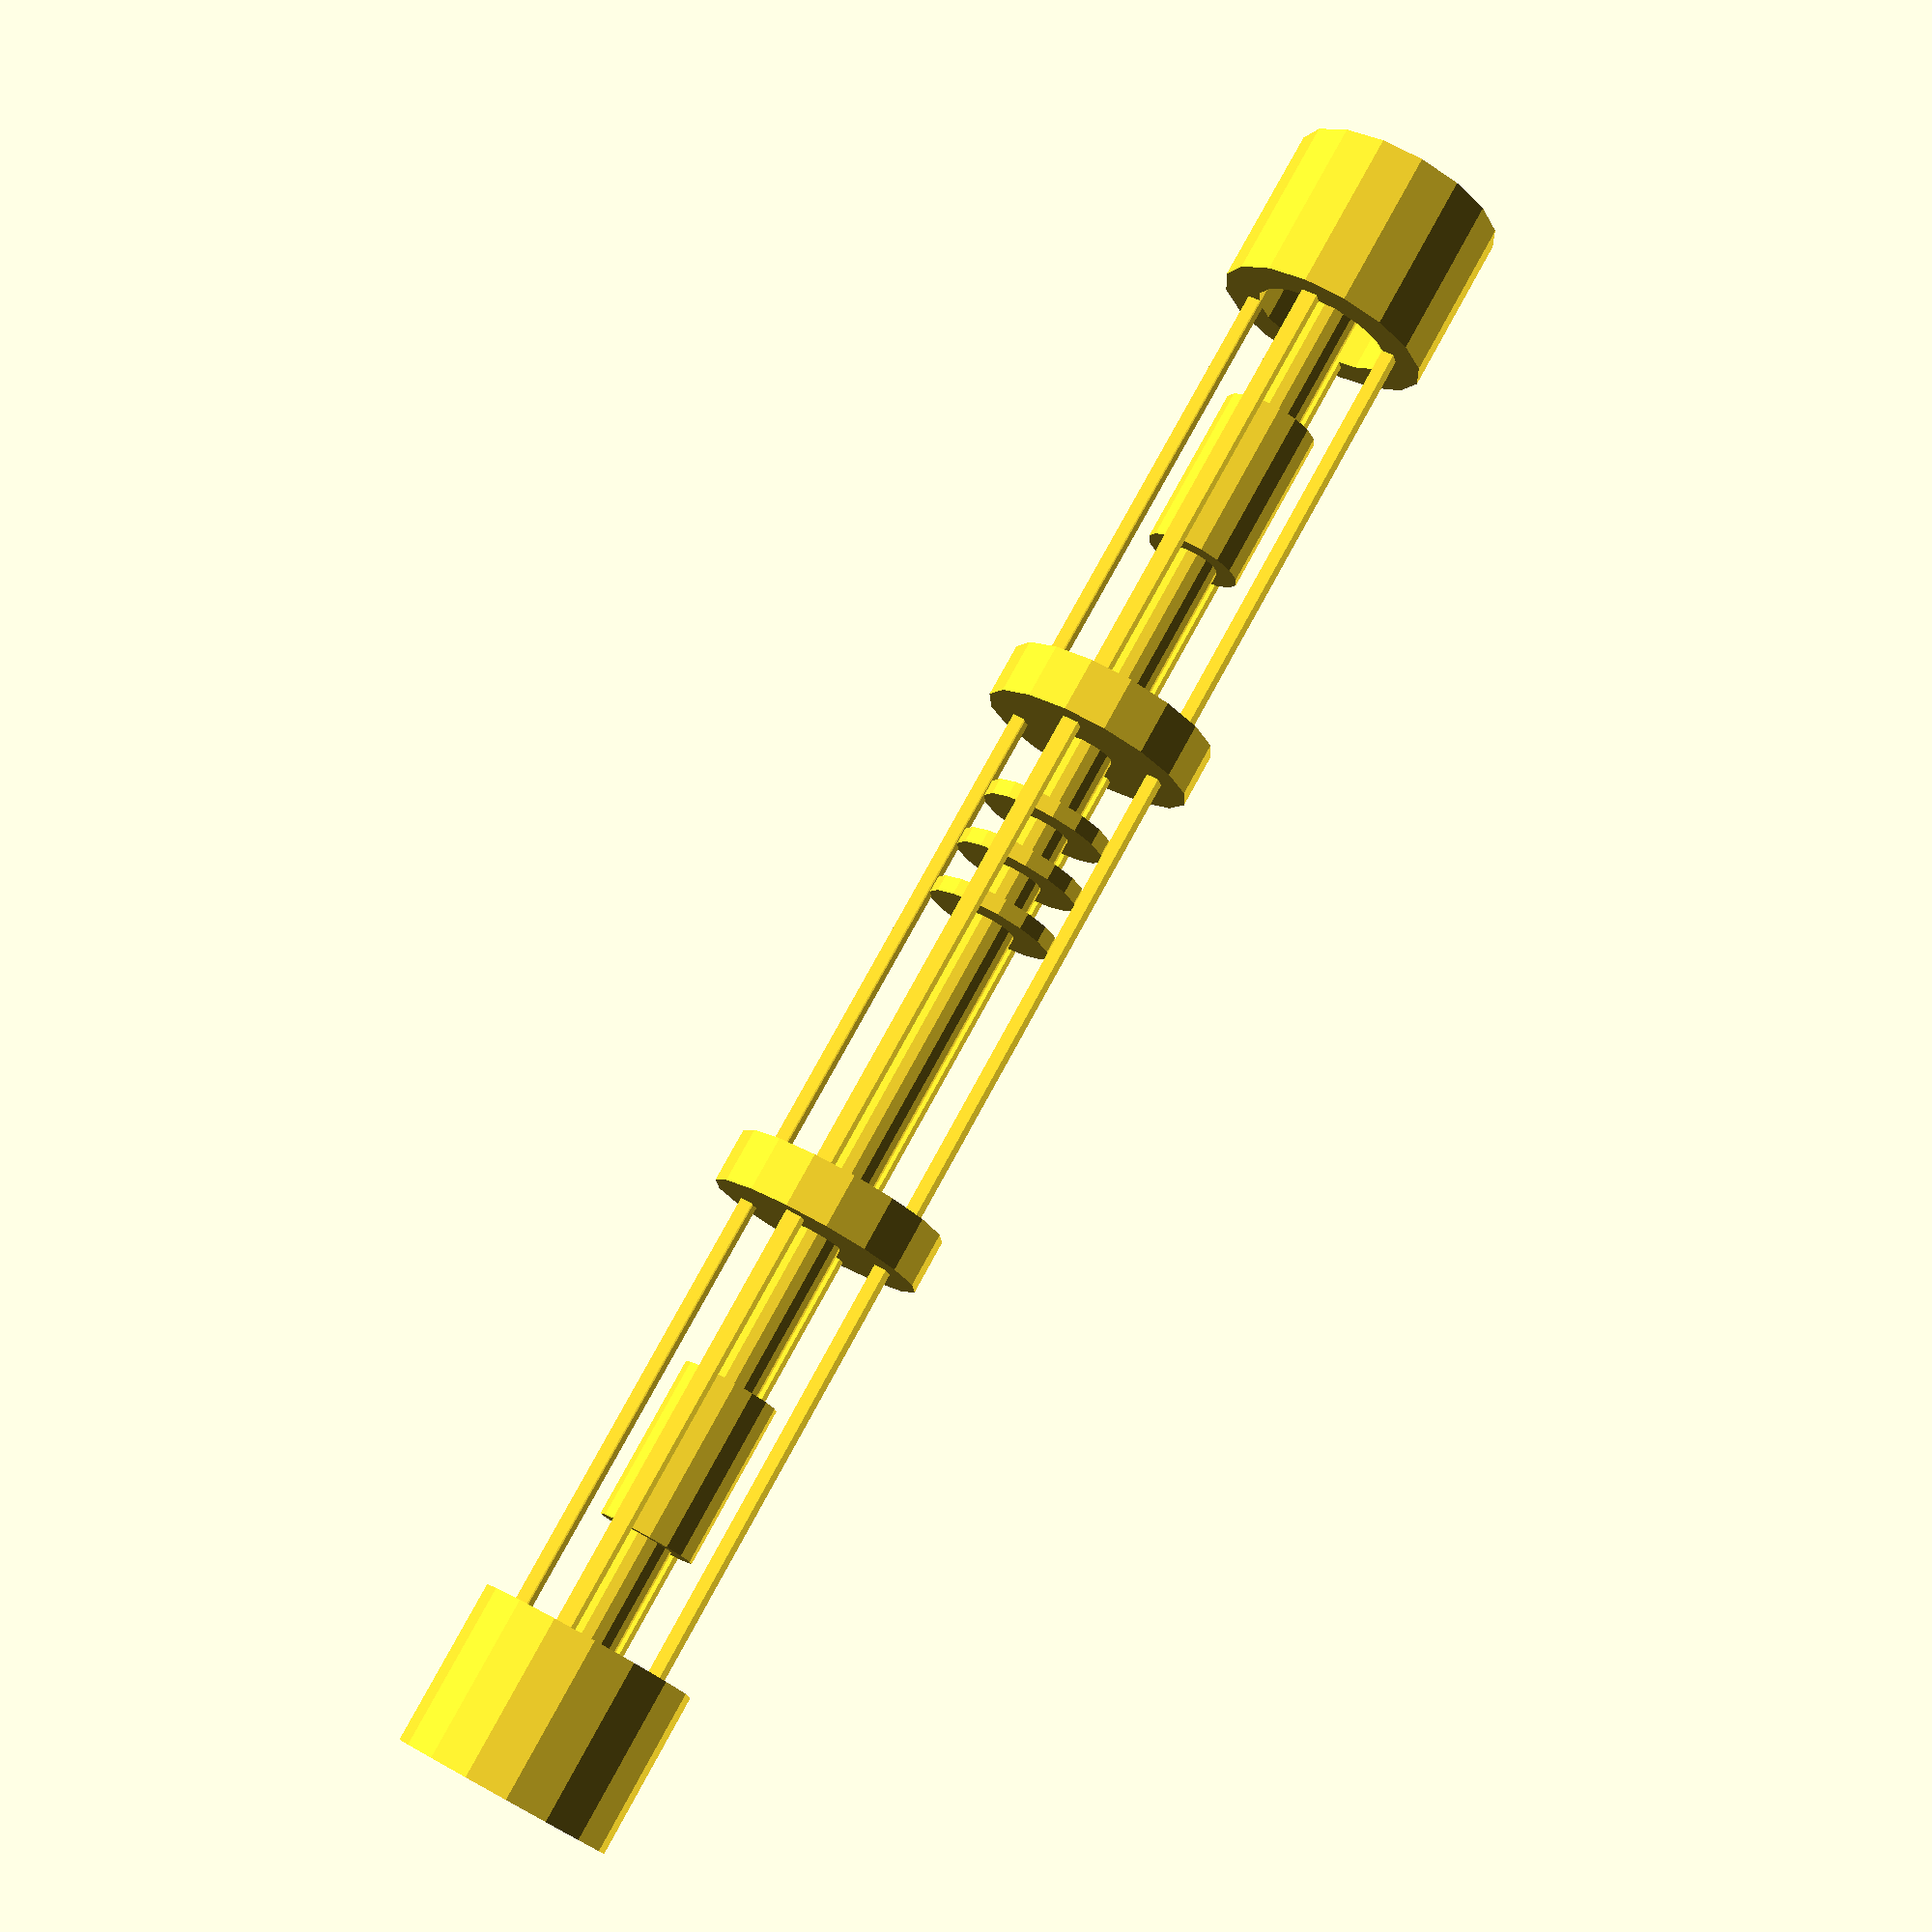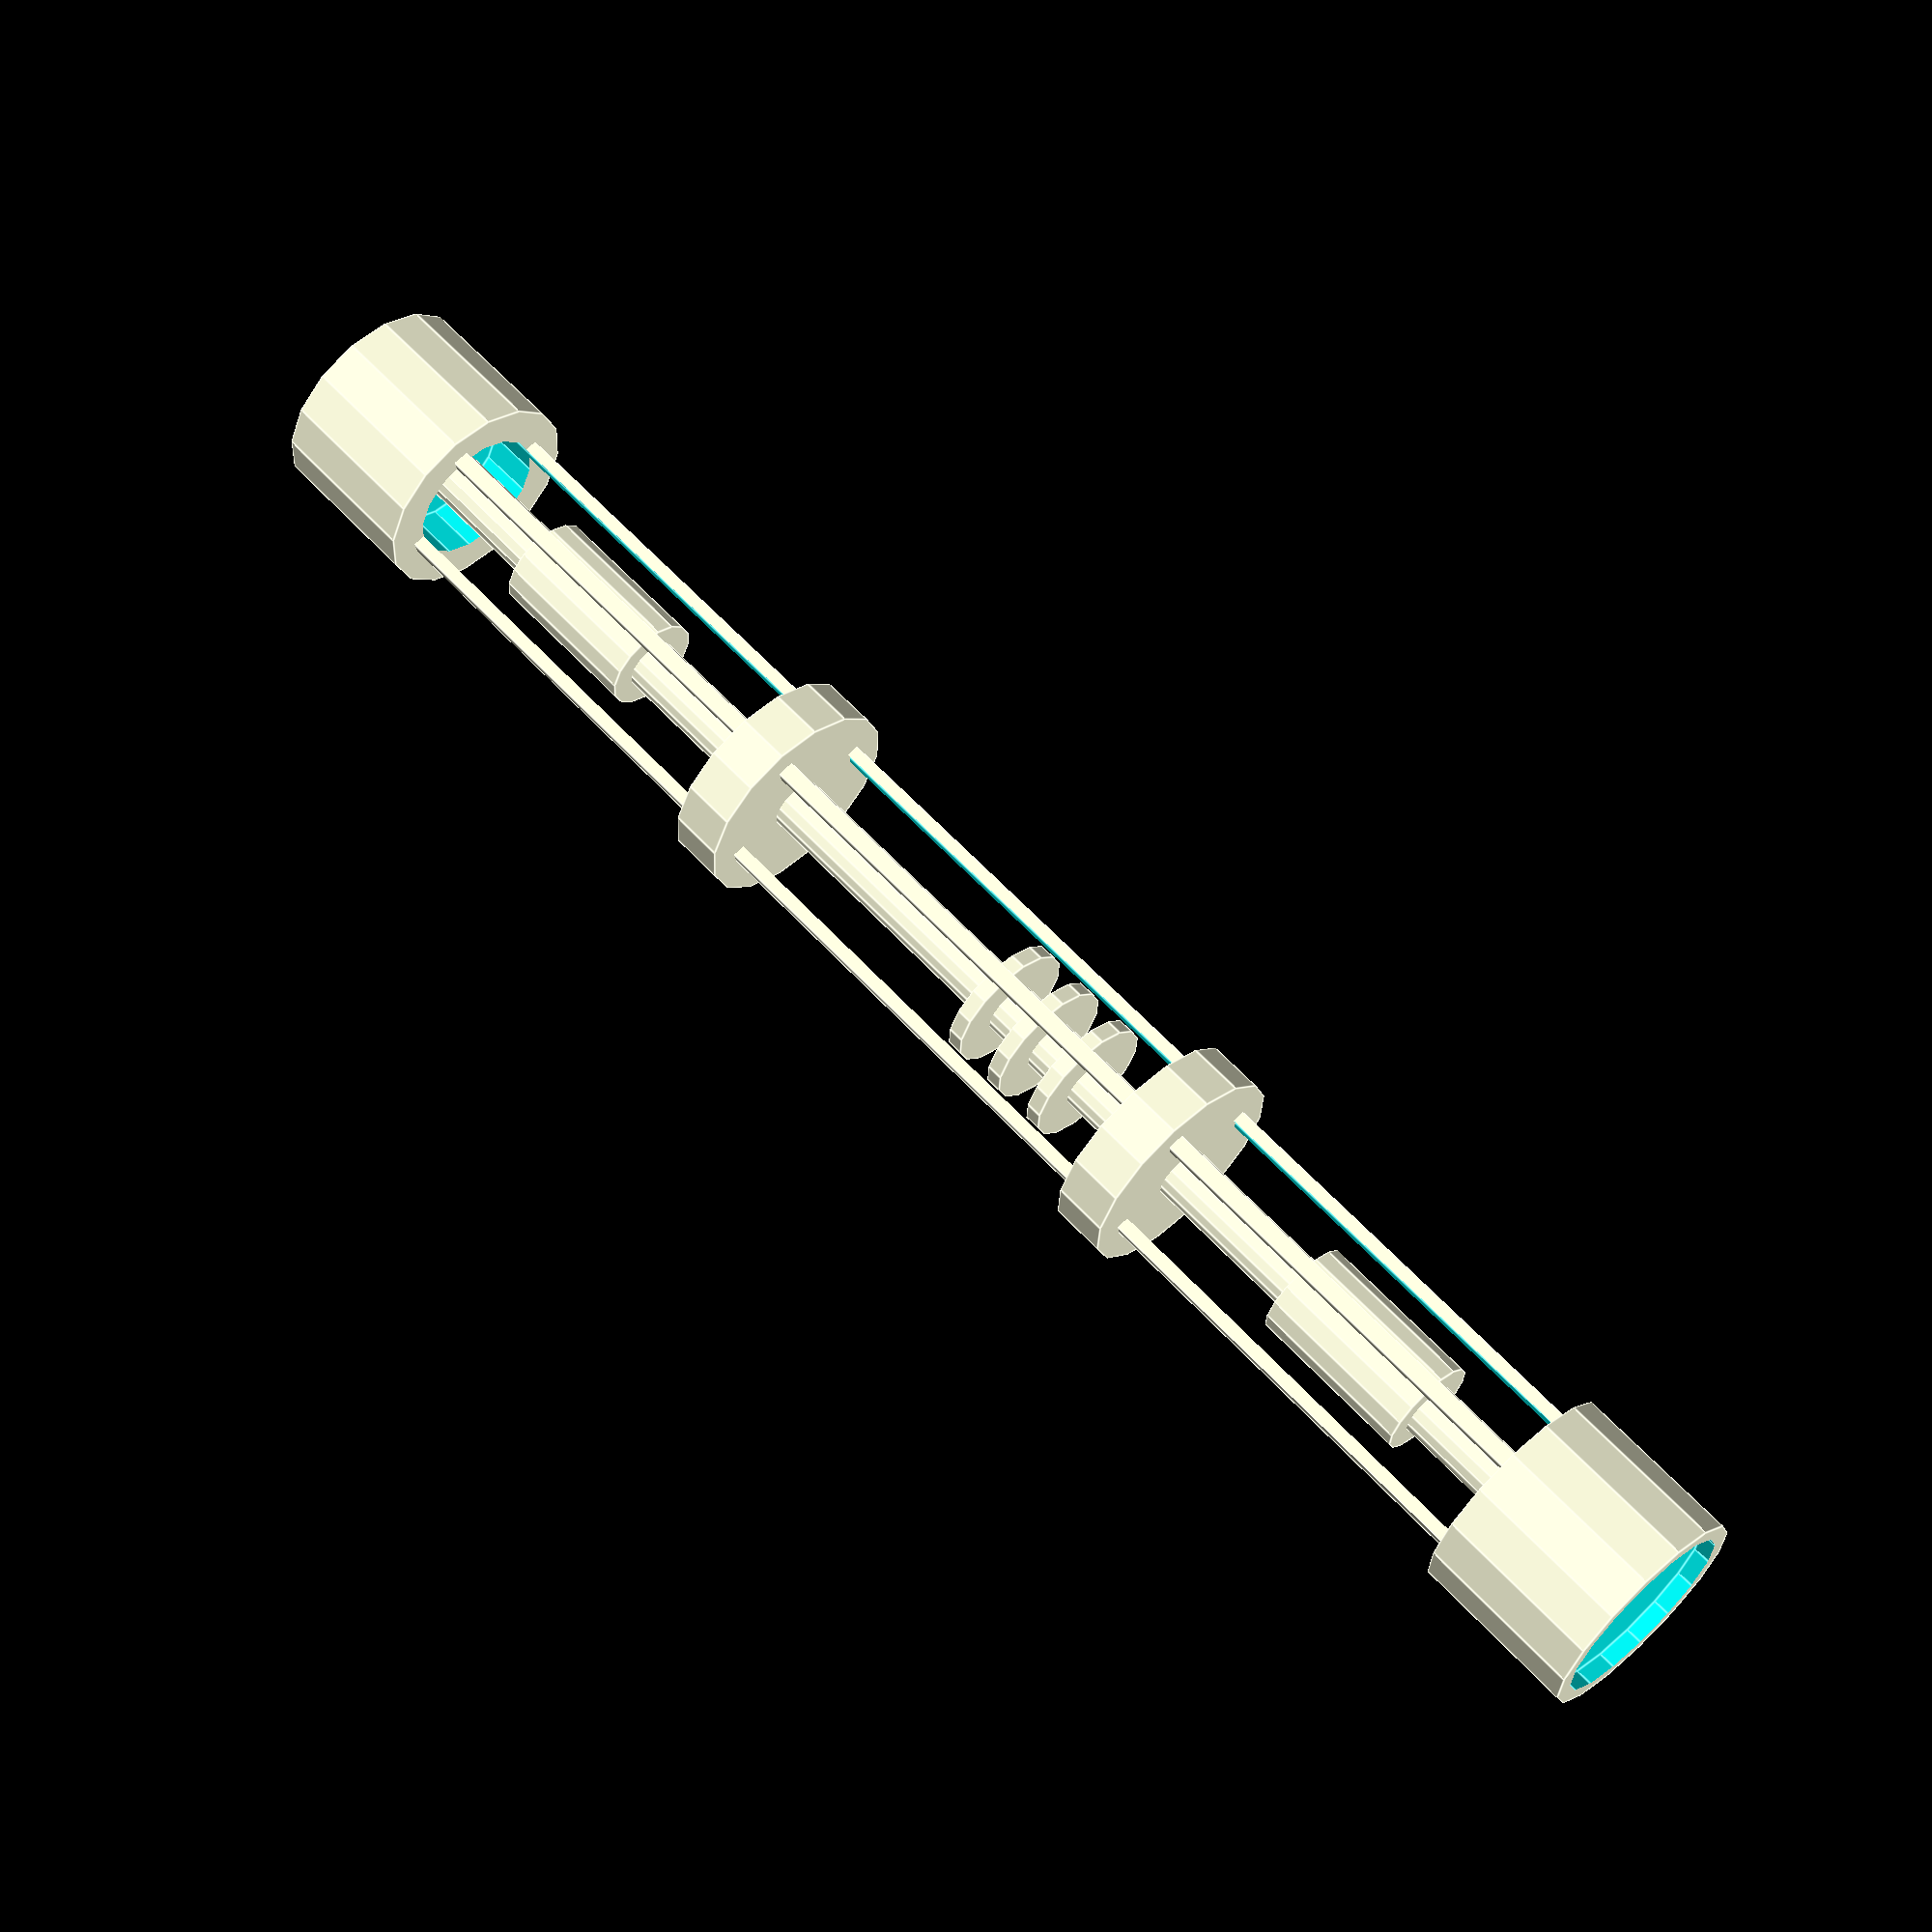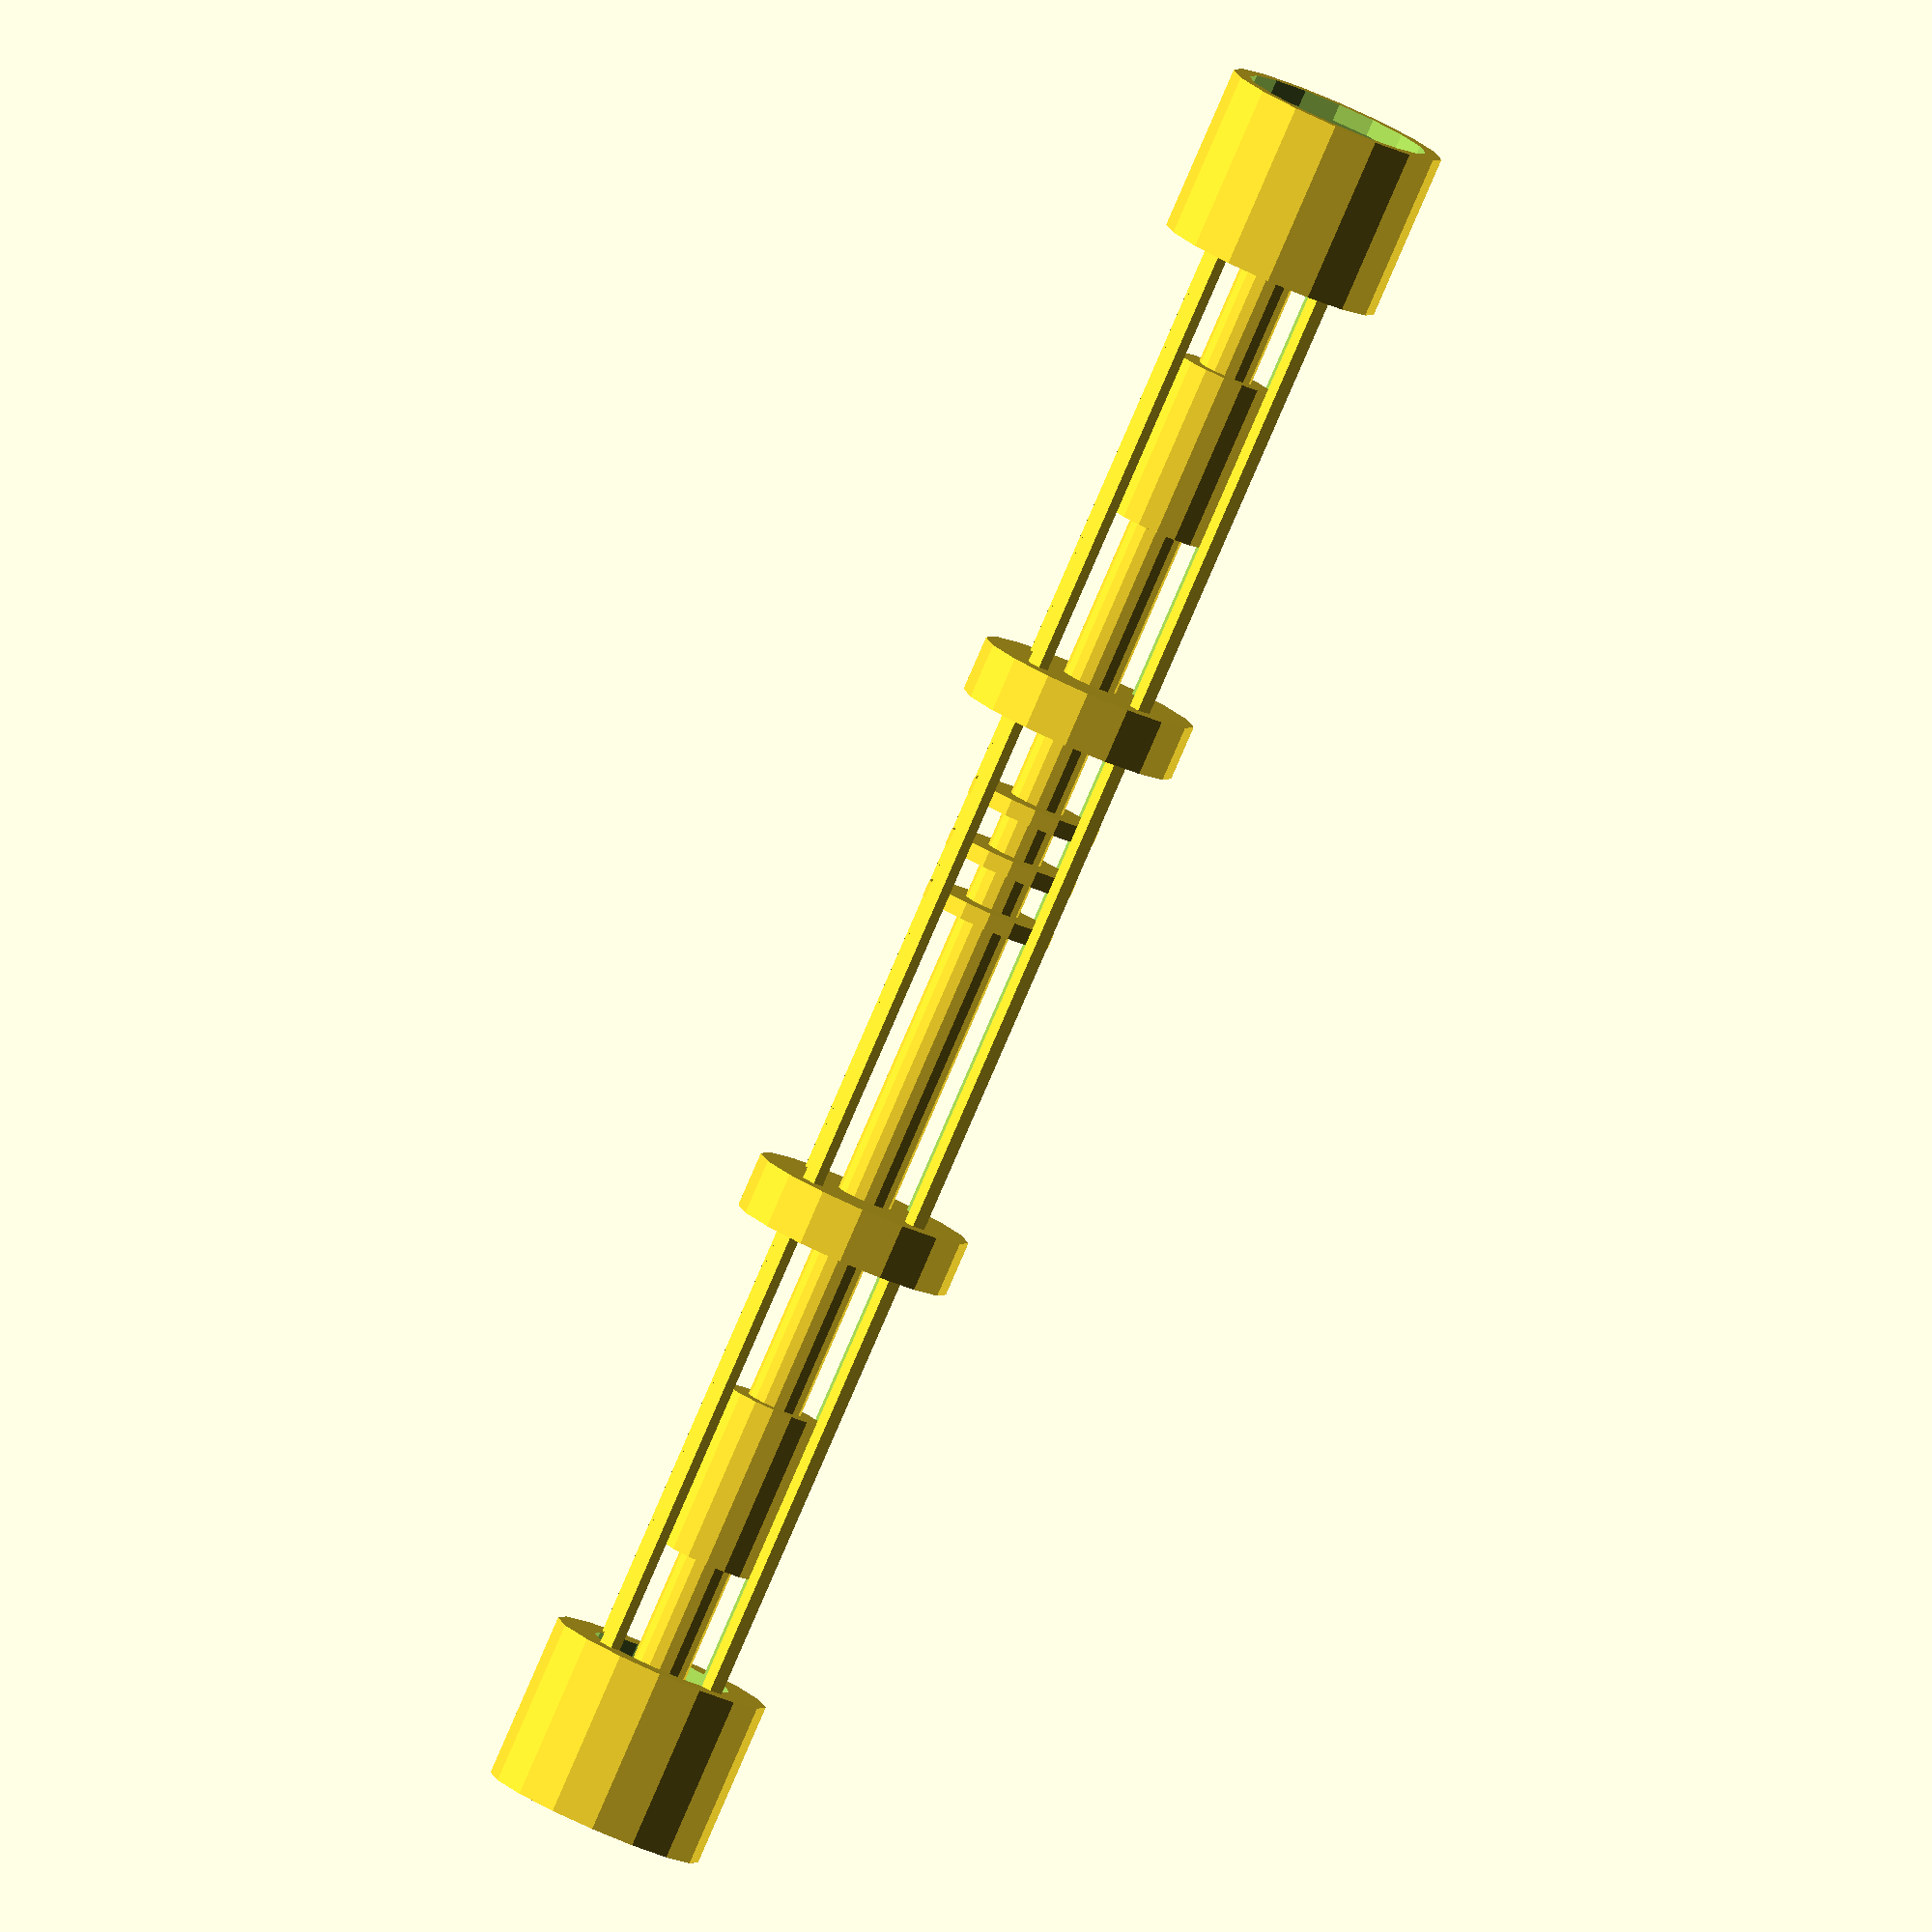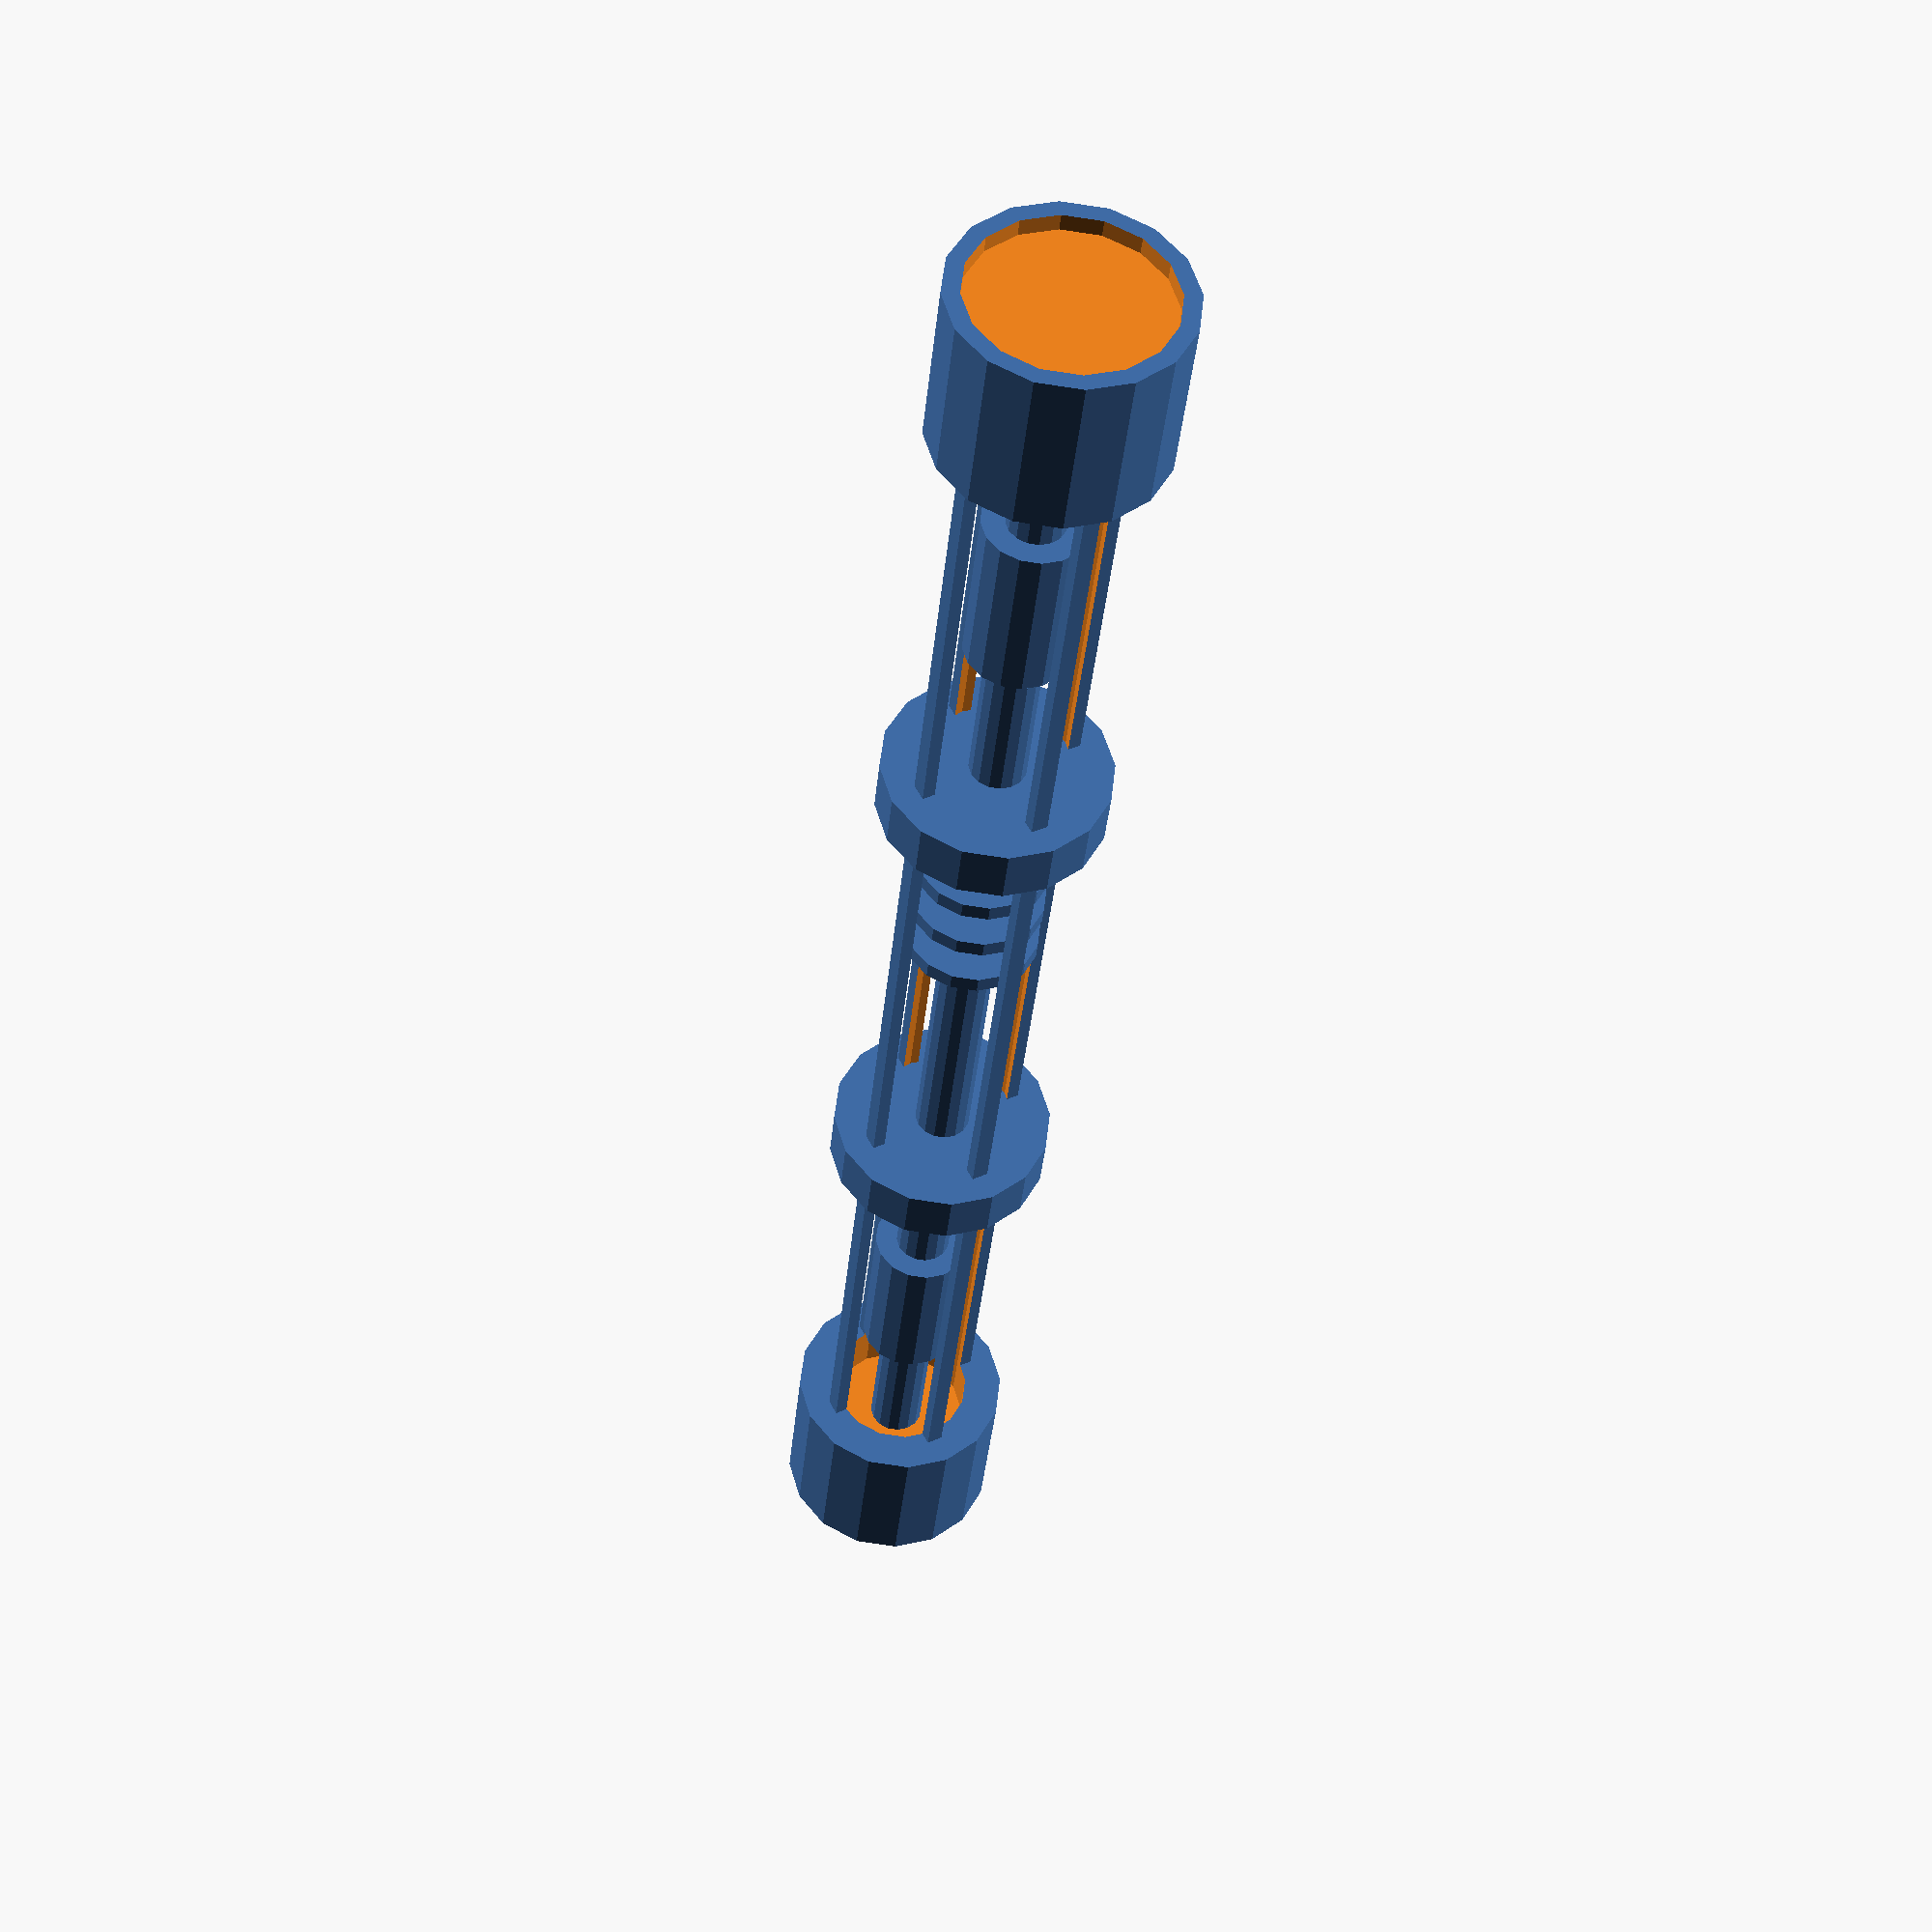
<openscad>



$fn=16;

module endpiece(r, h)
{
	difference() {
		cylinder(h = h, r1 = r, r2 = r, center = true);
		translate(v = [0, 0, 1.8 * h / 2])
			cylinder(h = h, r1 = r * 0.85, r2 = r * 0.85, center = true);
	}
}


module warp_core()
{
	rotate(a = 90, v = [0, 1, 0]) {
		union() {
			difference() {
				union() {
					translate(v = [0, 0, -15])
						rotate(v = [1, 0, 0], 180)
							endpiece(2, 3);
					translate(v = [0, 0, 15])
						endpiece(2, 3);
					cube(size = [0.3, 3.0, 30], center = true);
					cube(size = [3.0, 0.3, 30], center = true);
				}
				cylinder(h = 29, r1 = 1.3, r2 = 1.3, center = true);
			}
			cylinder(h = 29.5, r1 = 0.5, r2 = 0.5, center = true);
			translate(v = [0, 0, 10])
				cylinder(h = 3, r1 = 0.9, r2 = 0.9, center = true);
			translate(v = [0, 0, -10])
				cylinder(h = 3, r1 = 0.9, r2 = 0.9, center = true);
			translate(v = [0, 0, -5])
				cylinder(h = 1, r1 = 2, r2 = 2, center = true);
			translate(v = [0, 0, 5])
				cylinder(h = 1, r1 = 2, r2 = 2, center = true);

			translate(v = [0, 0, -3])
				cylinder(h = 0.3, r1 = 1.2, r2 = 1.2, center = true);
			translate(v = [0, 0, -2])
				cylinder(h = 0.3, r1 = 1.2, r2 = 1.2, center = true);
			translate(v = [0, 0, -1])
				cylinder(h = 0.3, r1 = 1.2, r2 = 1.2, center = true);
		}
	}
}

scale(v = [0.5, 0.5, 0.5]) {
	warp_core();
}



</openscad>
<views>
elev=130.0 azim=204.2 roll=58.3 proj=p view=wireframe
elev=203.0 azim=47.2 roll=174.1 proj=p view=edges
elev=152.7 azim=239.0 roll=39.4 proj=o view=solid
elev=318.4 azim=78.1 roll=242.0 proj=p view=wireframe
</views>
